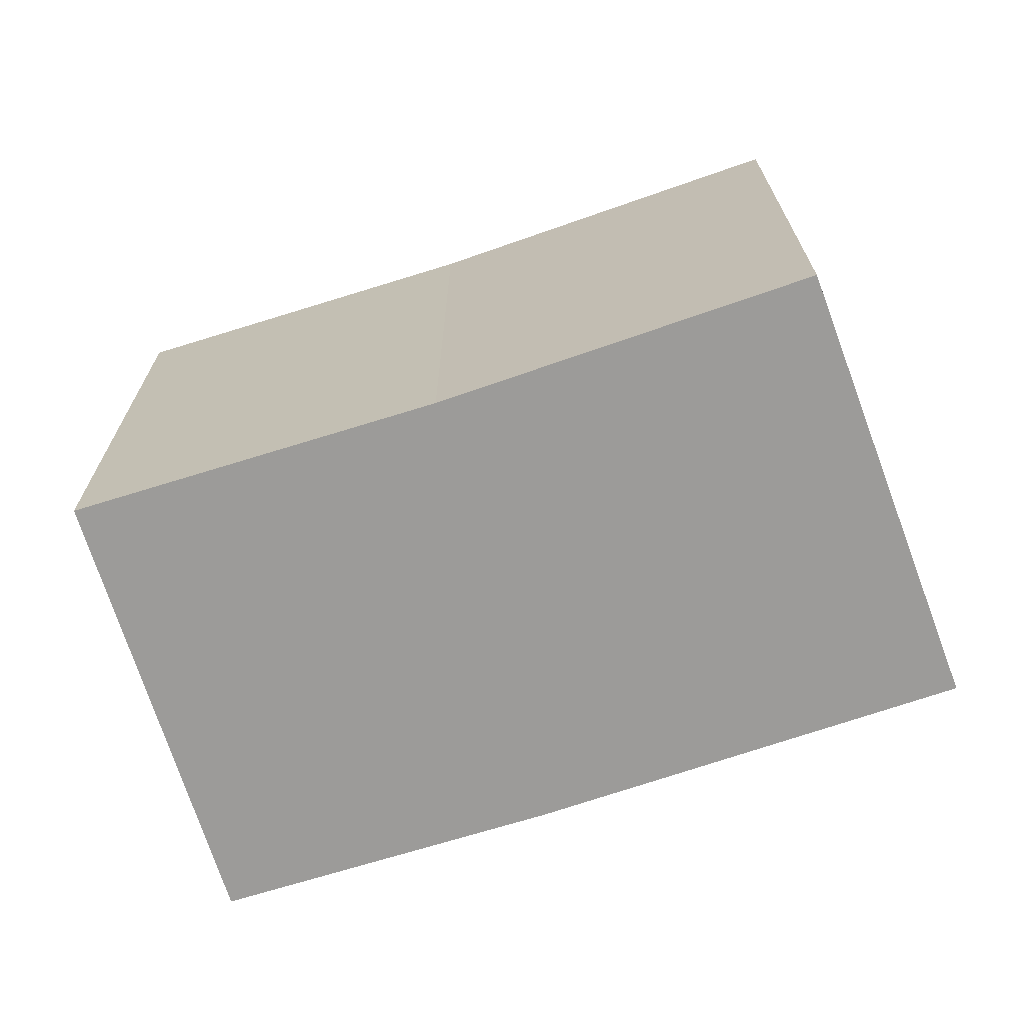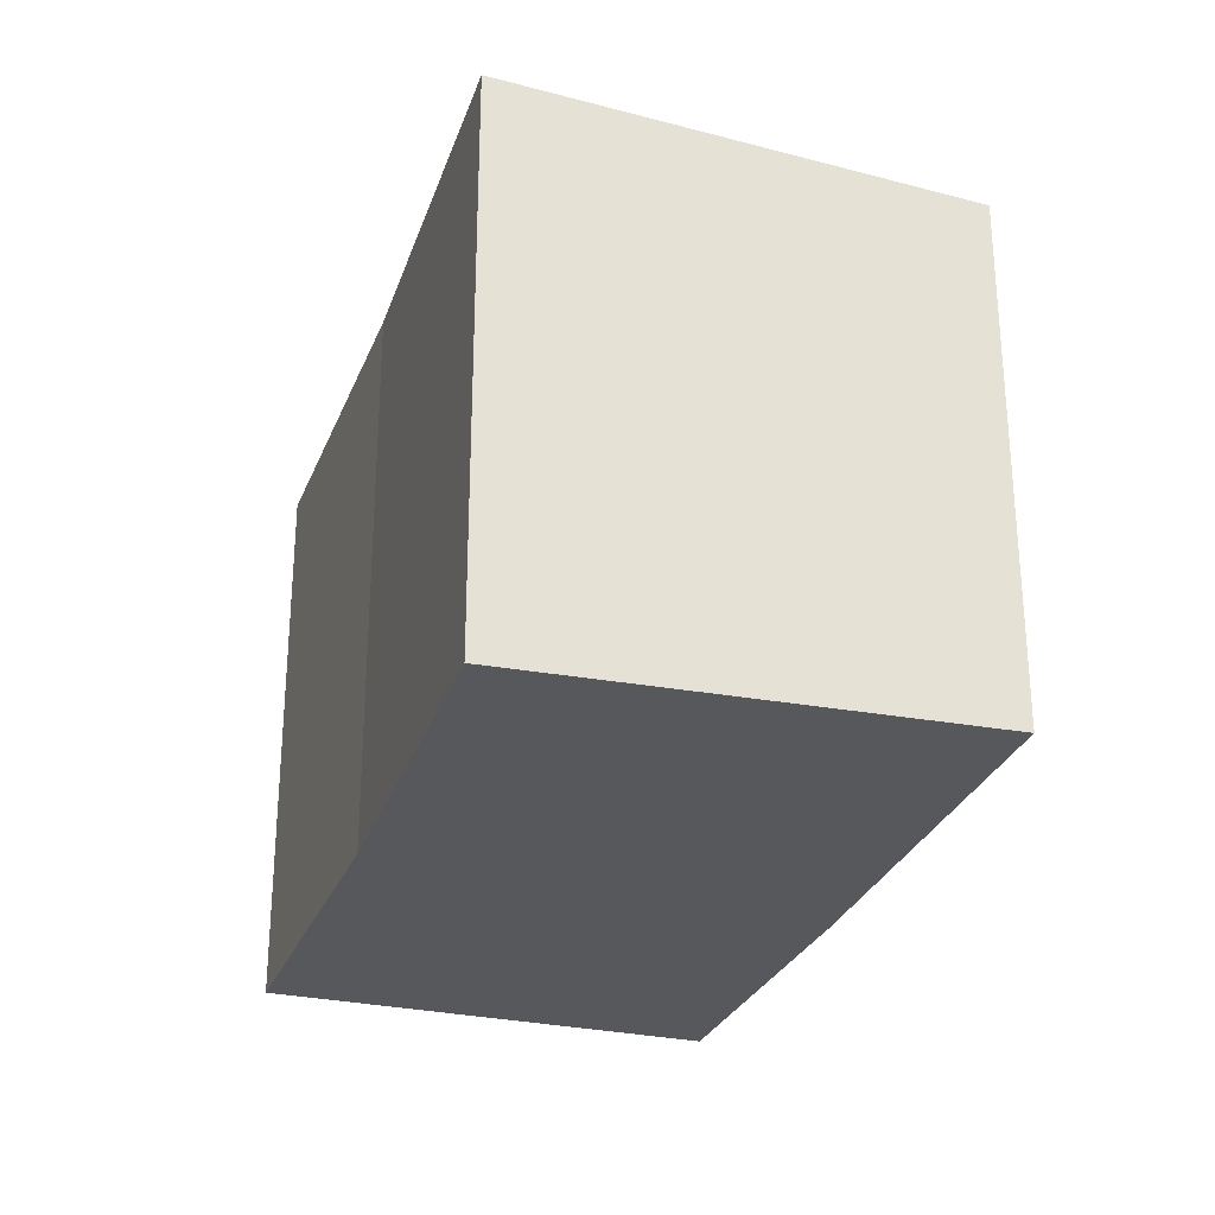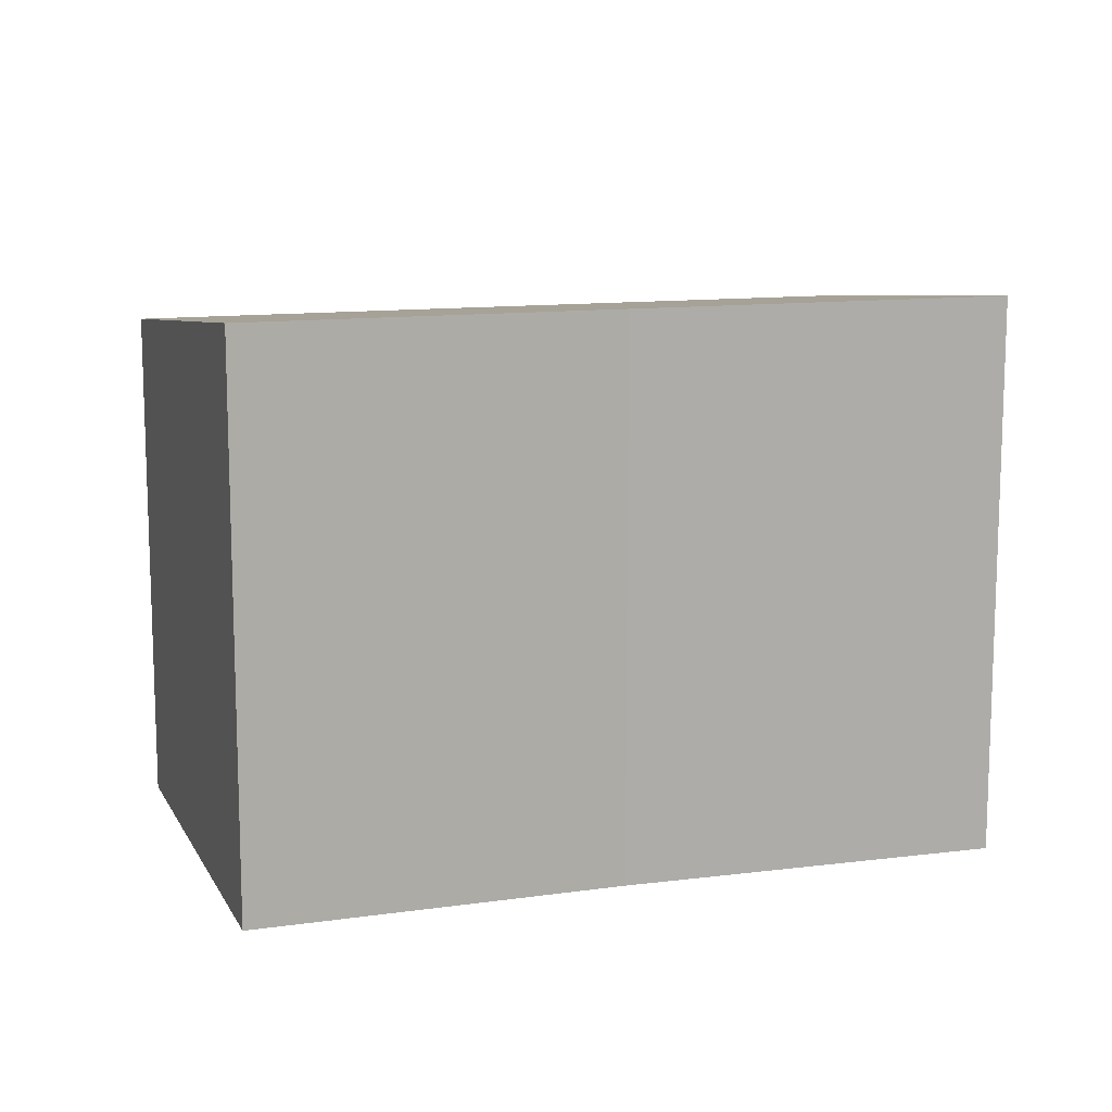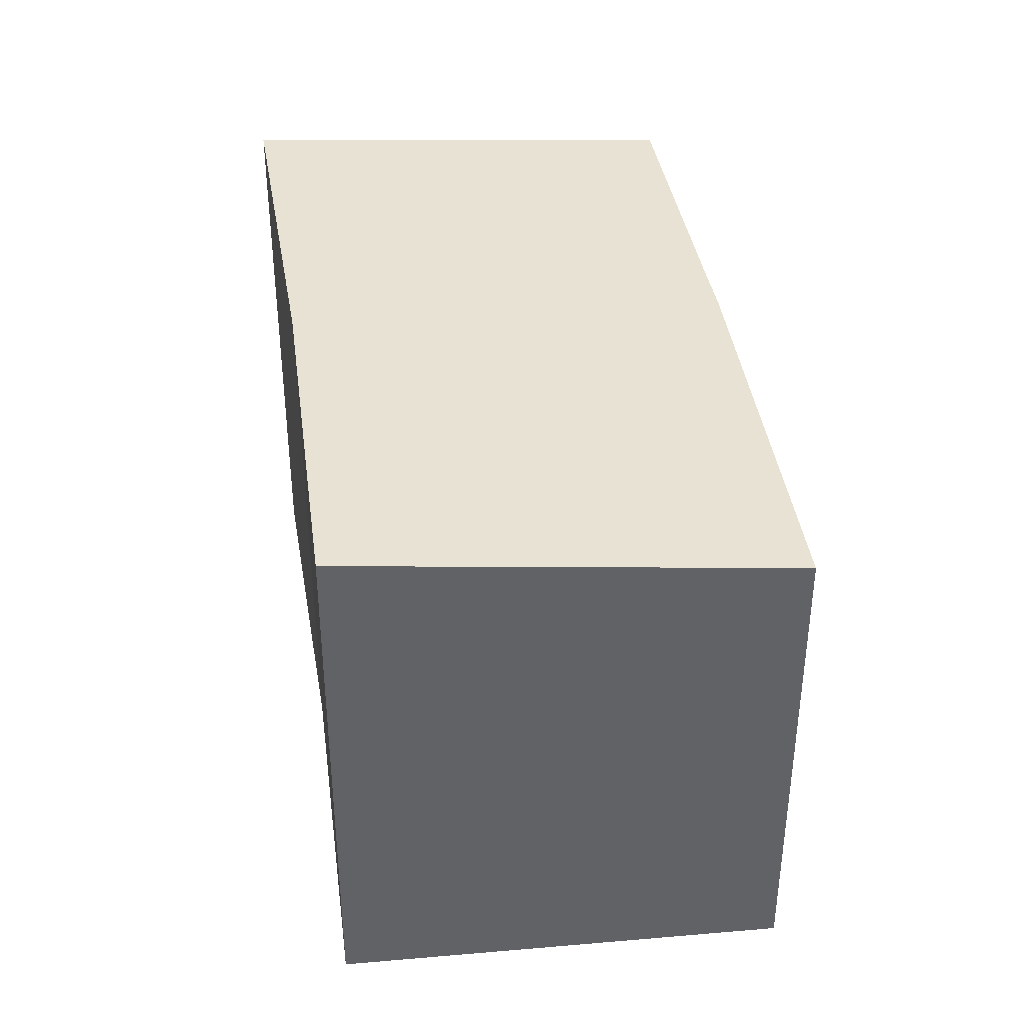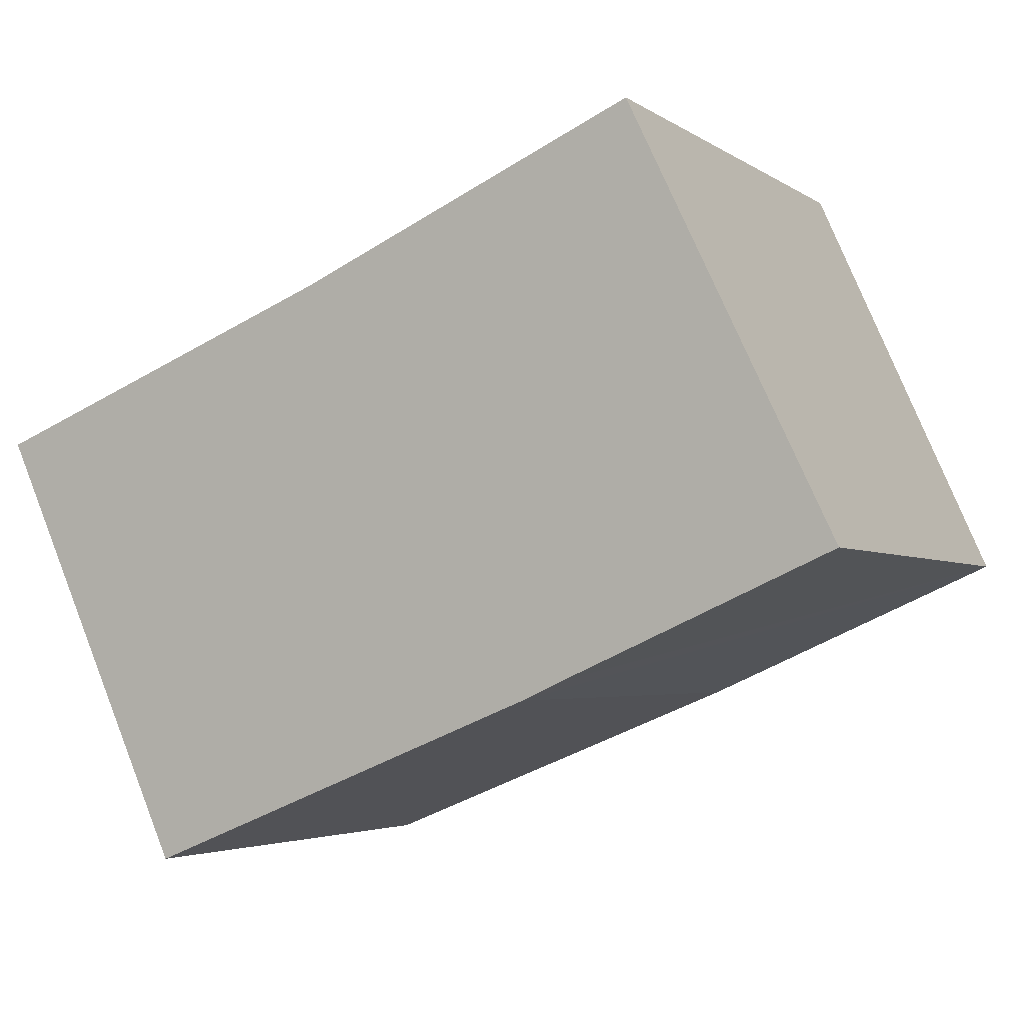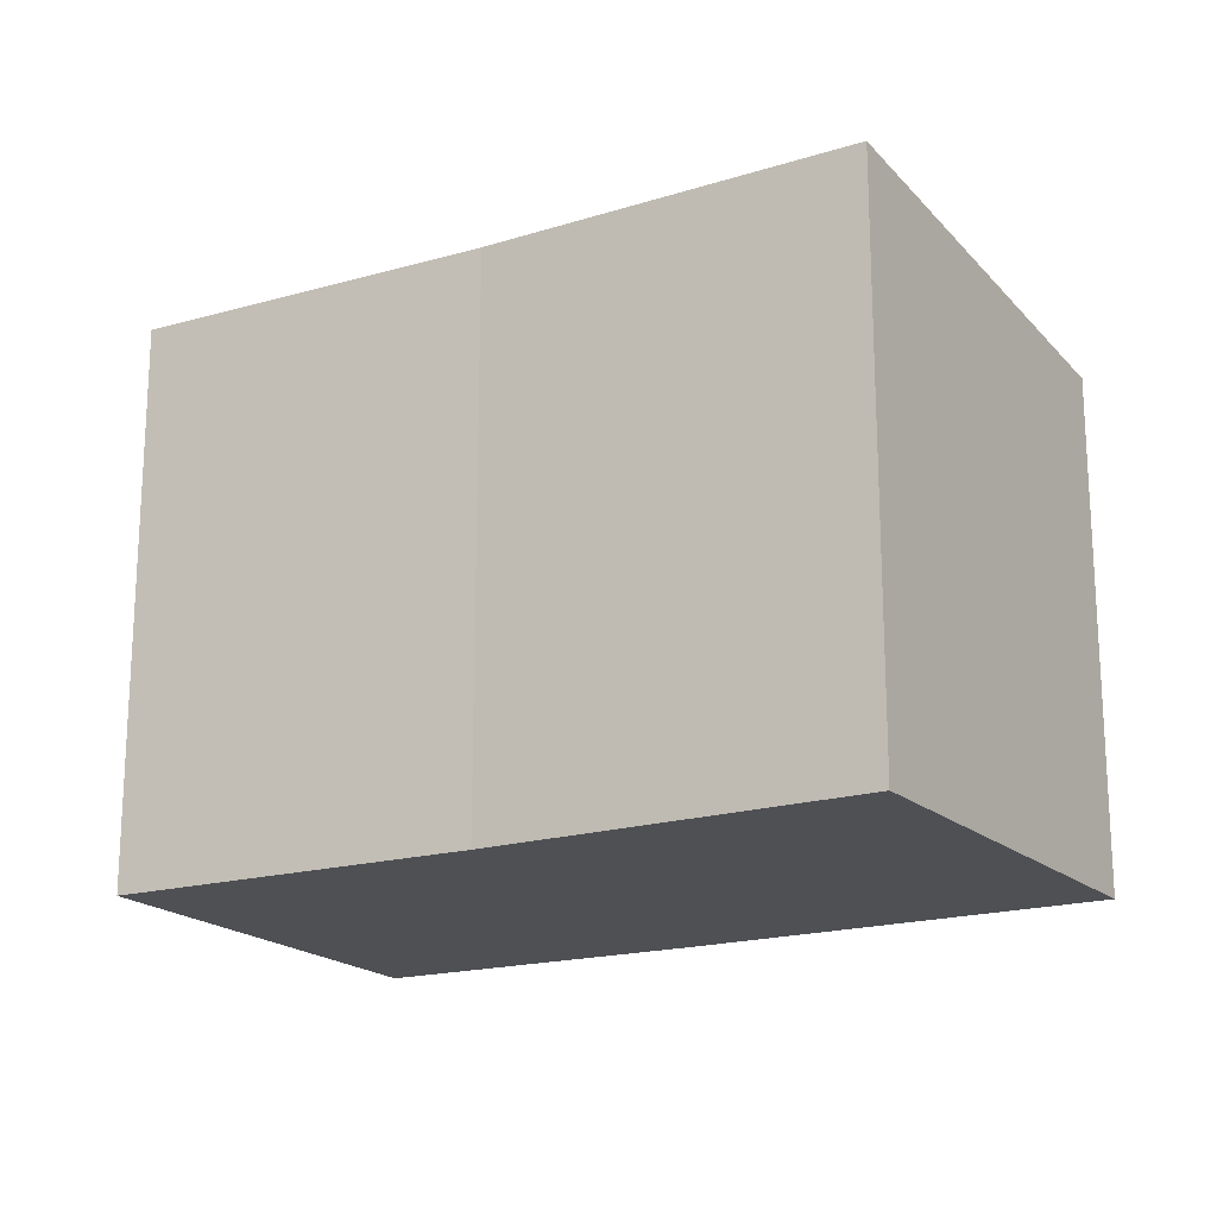
<metadata>
{"format":"obj","ext":"obj","renderer":"f3d","projection":"perspective","resolution":1024,"background":"white","views":[{"elev":-69.7,"azim":41.2,"up":"+Y"},{"elev":-28.1,"azim":95.1,"up":"+Y"},{"elev":12.1,"azim":5.2,"up":"+Y"},{"elev":39.7,"azim":104.4,"up":"+Y"},{"elev":-3.5,"azim":-153.7,"up":"+Z"},{"elev":-18.6,"azim":52.6,"up":"+Y"}]}
</metadata>
<code>
v  18.05 12.78 -7.621
v  13.18 13.89 6.662
v  22.06 13.91 3.095
v  4.662 13.91 10.44
v  8.298 12.77 -3.657
v  0.325 12.86 0.728
v  7.879 12.77 -3.487
v  6.83 12.77 -3.01
v  0.045 12.78 -0.02
v  0 12.78 7.828e-16
v  4.662 -6.394e-16 10.44
v  0 0 0
v  0.325 -4.458e-17 0.728
v  13.18 -4.079e-16 6.662
v  22.06 -1.895e-16 3.095
v  18.05 4.667e-16 -7.621
v  0.045 1.225e-18 -0.02
v  7.879 2.135e-16 -3.487
v  6.83 1.843e-16 -3.01
v  8.298 2.239e-16 -3.657
g defaultobject
f 1 2 3
f 2 1 4
f 4 1 5
f 4 5 6
f 6 5 7
f 6 7 8
f 6 8 9
f 6 9 10
f 6 11 4
f 11 6 10
f 11 10 12
f 11 12 13
f 11 2 4
f 2 11 14
f 2 15 3
f 15 2 14
f 15 1 3
f 1 15 16
f 9 12 10
f 12 9 8
f 12 8 7
f 12 7 17
f 17 7 18
f 17 18 19
f 16 5 1
f 5 16 7
f 7 16 18
f 18 16 20
f 14 16 15
f 16 14 11
f 16 11 20
f 20 11 13
f 20 13 18
f 18 13 19
f 19 13 17
f 17 13 12

</code>
